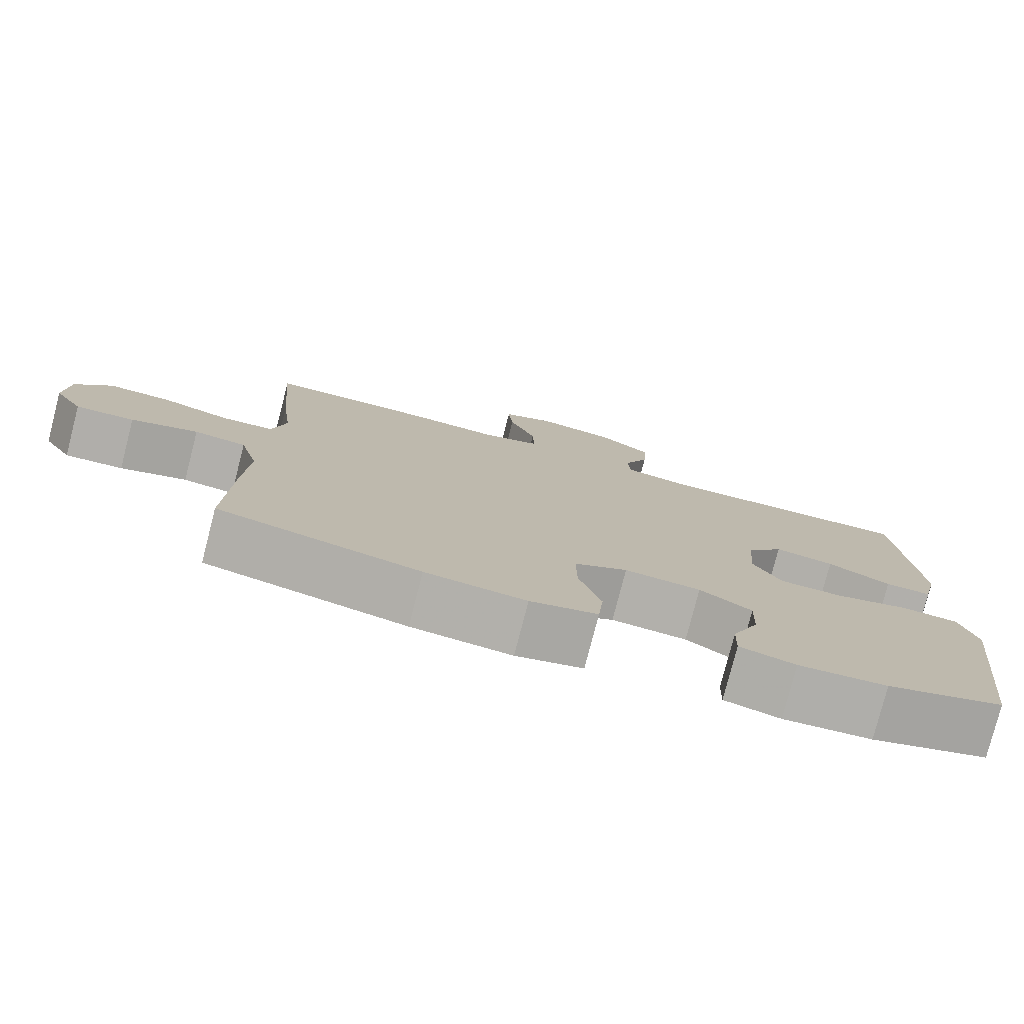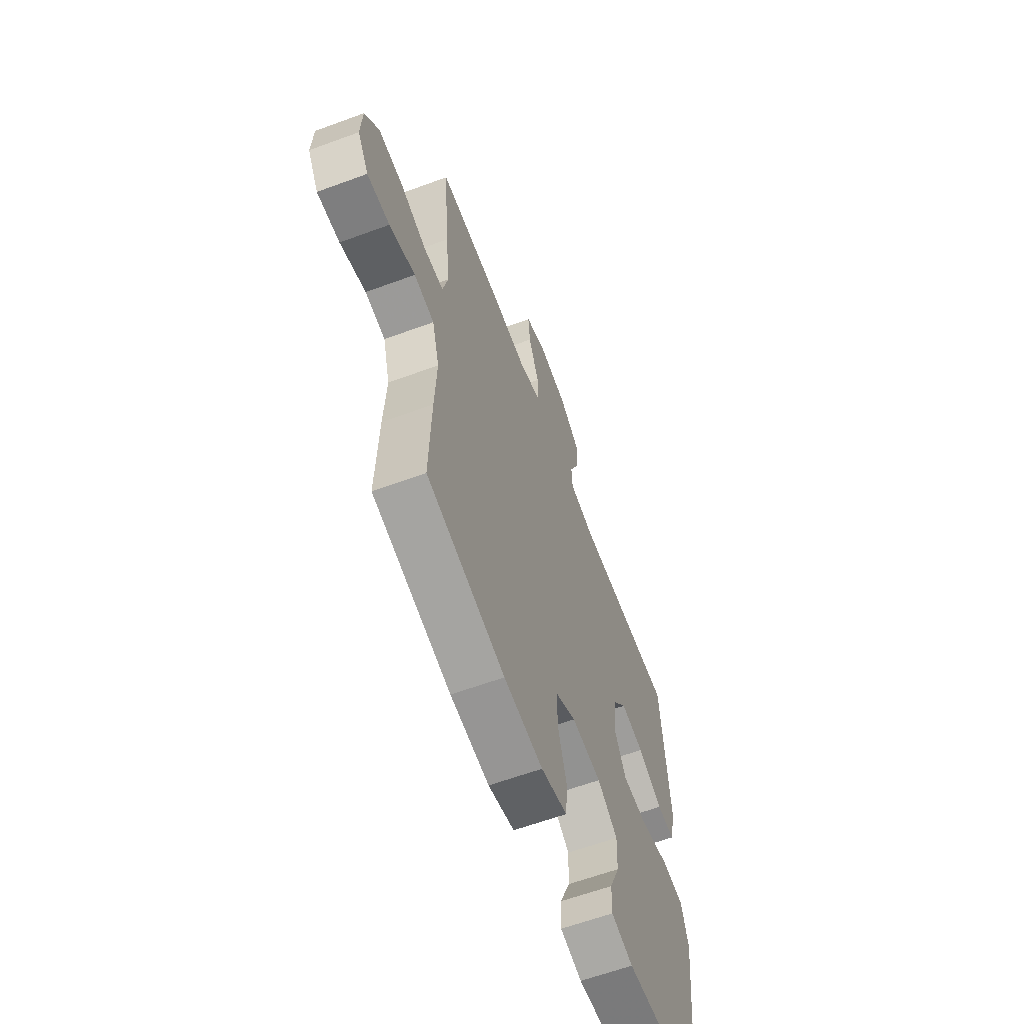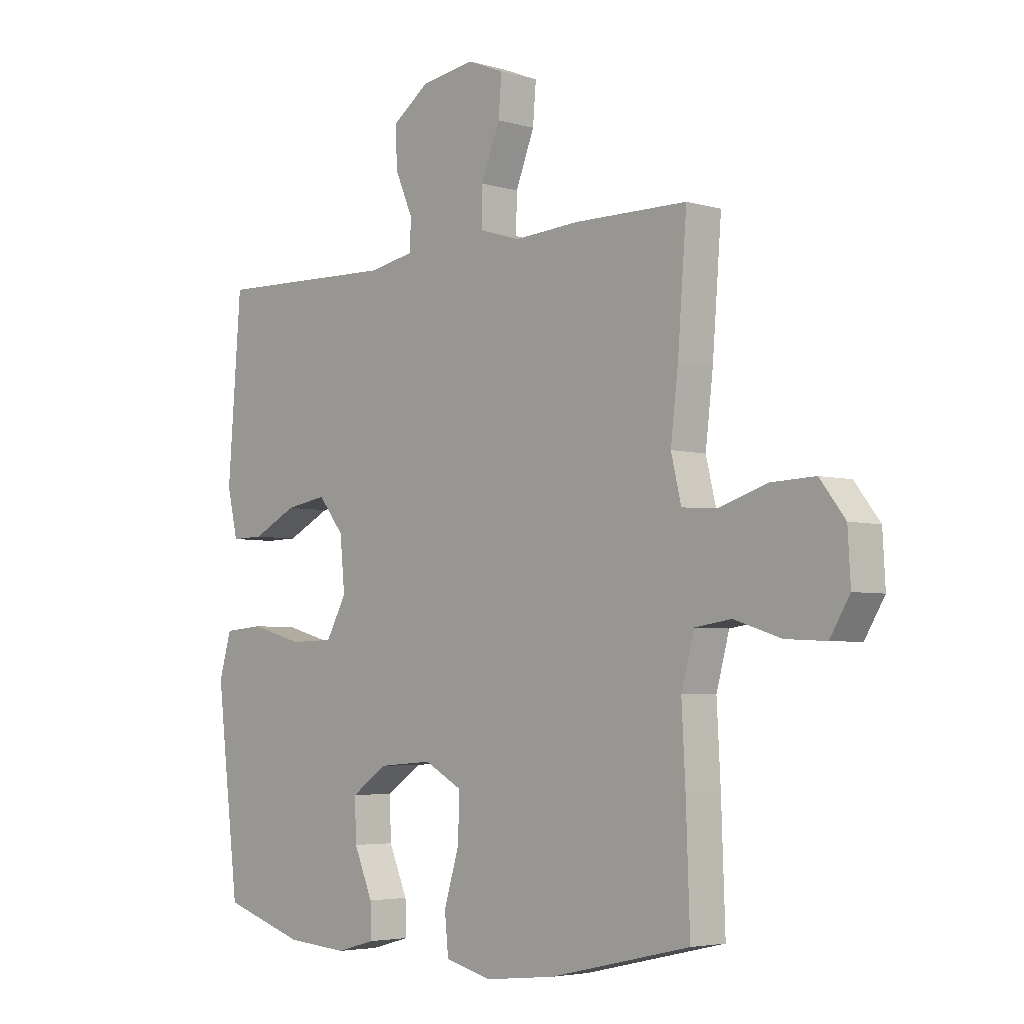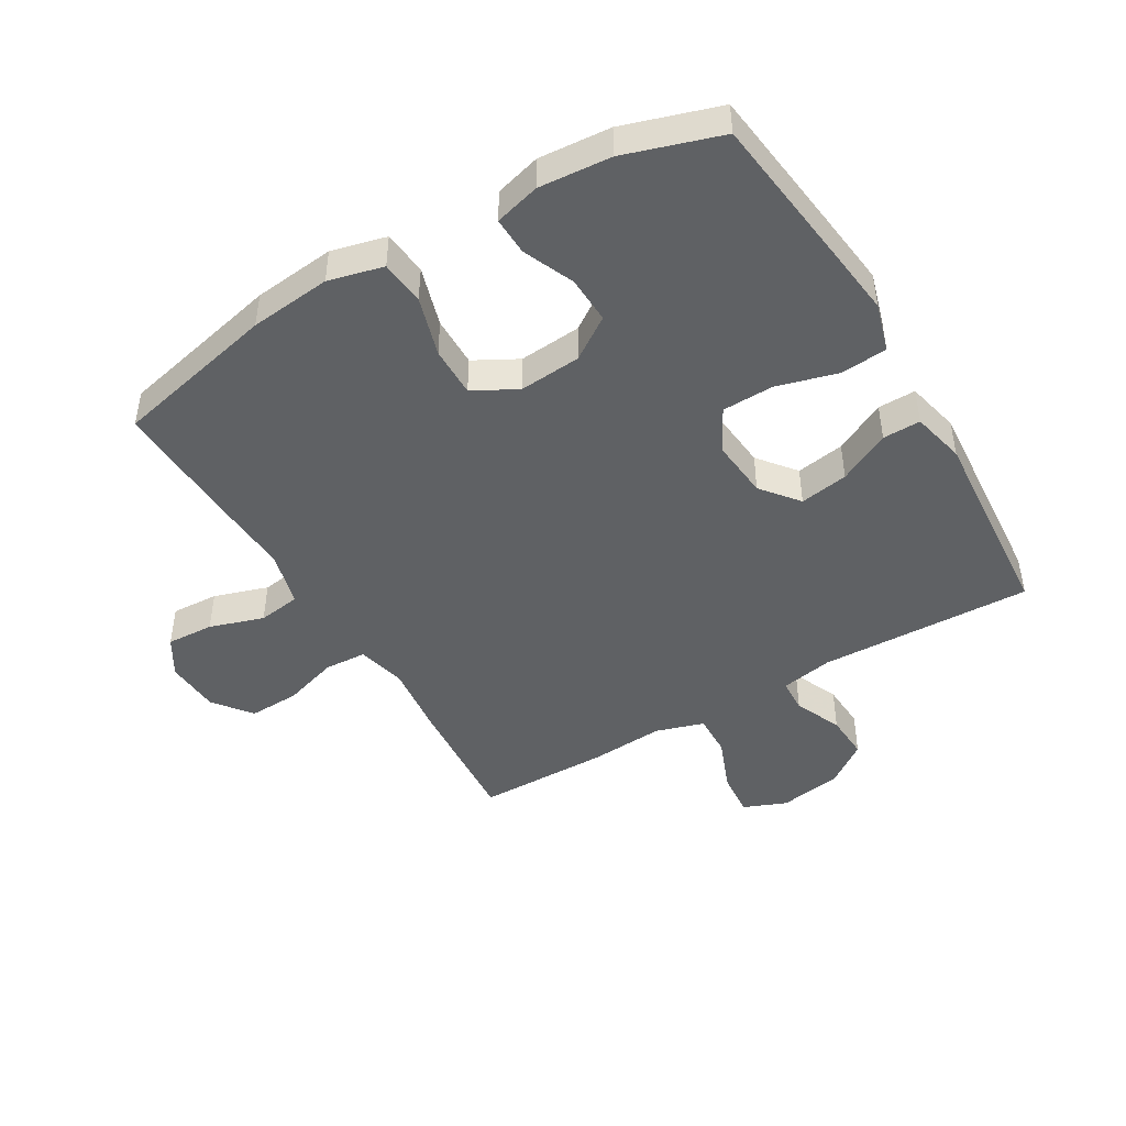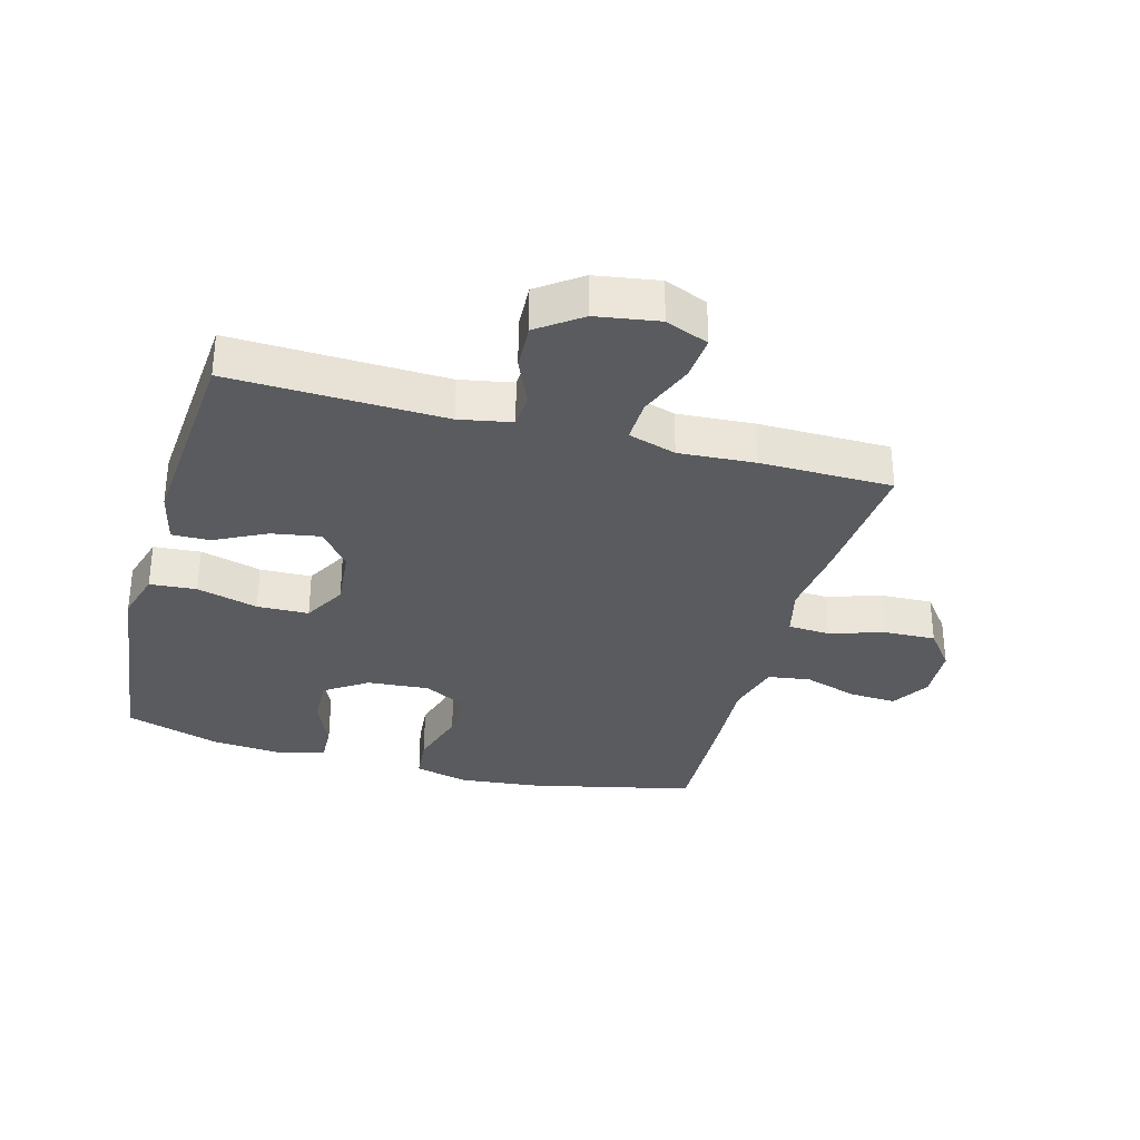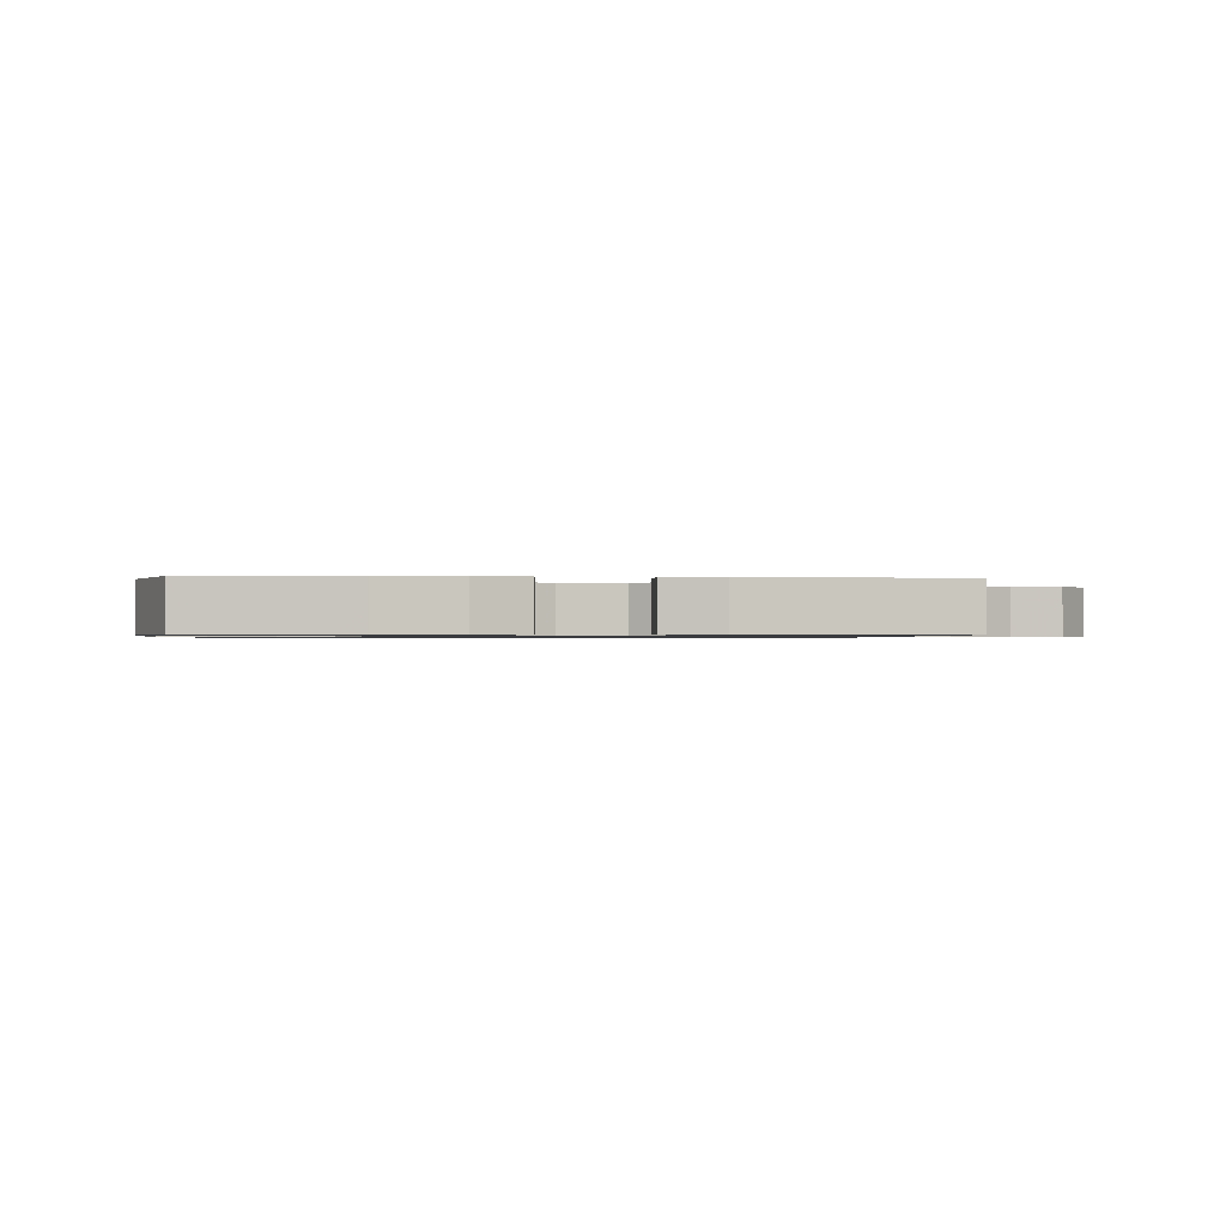
<metadata>
{"format":"obj","ext":"obj","renderer":"f3d","projection":"perspective","resolution":1024,"background":"white","views":[{"elev":-78.3,"azim":165.6,"up":"+Z"},{"elev":-62.1,"azim":110.5,"up":"+Z"},{"elev":-4.3,"azim":46.8,"up":"+Z"},{"elev":-45.7,"azim":-149.4,"up":"+Y"},{"elev":-32.6,"azim":-15.4,"up":"+Y"},{"elev":-0.8,"azim":-96.0,"up":"+Y"}]}
</metadata>
<code>
v 0.5 0.07 -0.5
v 0.237 0.07 -0.56
v 0.106 0.07 -0.574
v 0.018 0.07 -0.552
v 0.011 0.07 -0.48
v 0.04 0.07 -0.384
v 0.041 0.07 -0.303
v -0.029 0.07 -0.265
v -0.129 0.07 -0.273
v -0.197 0.07 -0.319
v -0.194 0.07 -0.395
v -0.159 0.07 -0.477
v -0.157 0.07 -0.538
v -0.23 0.07 -0.558
v -0.346 0.07 -0.549
v -0.5 0.07 -0.5
v -0.529 0.07 -0.26
v -0.543 0.07 -0.14
v -0.52 0.07 -0.061
v -0.445 0.07 -0.055
v -0.347 0.07 -0.082
v -0.264 0.07 -0.08
v -0.226 0.07 -0.011
v -0.235 0.07 0.085
v -0.283 0.07 0.145
v -0.361 0.07 0.132
v -0.444 0.07 0.09
v -0.505 0.07 0.089
v -0.525 0.07 0.175
v -0.5 0.07 0.5
v -0.157 0.07 0.489
v -0.073 0.07 0.505
v -0.07 0.07 0.56
v -0.103 0.07 0.636
v -0.107 0.07 0.71
v -0.038 0.07 0.76
v 0.063 0.07 0.776
v 0.132 0.07 0.748
v 0.126 0.07 0.676
v 0.091 0.07 0.587
v 0.089 0.07 0.518
v 0.166 0.07 0.494
v 0.288 0.07 0.502
v 0.5 0.07 0.5
v 0.483 0.07 0.283
v 0.469 0.07 0.164
v 0.488 0.07 0.085
v 0.555 0.07 0.081
v 0.644 0.07 0.109
v 0.726 0.07 0.112
v 0.773 0.07 0.051
v 0.778 0.07 -0.038
v 0.741 0.07 -0.099
v 0.665 0.07 -0.095
v 0.578 0.07 -0.067
v 0.51 0.07 -0.077
v 0.486 0.07 -0.166
v 0.493 0.07 -0.298
v 0.5 0 -0.5
v 0.237 0 -0.56
v 0.106 0 -0.574
v 0.018 0 -0.552
v 0.011 0 -0.48
v 0.04 0 -0.384
v 0.041 0 -0.303
v -0.029 0 -0.265
v -0.129 0 -0.273
v -0.197 0 -0.319
v -0.194 0 -0.395
v -0.159 0 -0.477
v -0.157 0 -0.538
v -0.23 0 -0.558
v -0.346 0 -0.549
v -0.5 0 -0.5
v -0.529 0 -0.26
v -0.543 0 -0.14
v -0.52 0 -0.061
v -0.445 0 -0.055
v -0.347 0 -0.082
v -0.264 0 -0.08
v -0.226 0 -0.011
v -0.235 0 0.085
v -0.283 0 0.145
v -0.361 0 0.132
v -0.444 0 0.09
v -0.505 0 0.089
v -0.525 0 0.175
v -0.5 0 0.5
v -0.157 0 0.489
v -0.073 0 0.505
v -0.07 0 0.56
v -0.103 0 0.636
v -0.107 0 0.71
v -0.038 0 0.76
v 0.063 0 0.776
v 0.132 0 0.748
v 0.126 0 0.676
v 0.091 0 0.587
v 0.089 0 0.518
v 0.166 0 0.494
v 0.288 0 0.502
v 0.5 0 0.5
v 0.483 0 0.283
v 0.469 0 0.164
v 0.488 0 0.085
v 0.555 0 0.081
v 0.644 0 0.109
v 0.726 0 0.112
v 0.773 0 0.051
v 0.778 0 -0.038
v 0.741 0 -0.099
v 0.665 0 -0.095
v 0.578 0 -0.067
v 0.51 0 -0.077
v 0.486 0 -0.166
v 0.493 0 -0.298
f 4 5 6
f 3 4 6
f 2 3 6
f 1 2 6
f 58 1 6
f 57 58 6
f 56 57 6 7
f 53 54 55
f 52 53 55
f 51 52 55
f 50 51 55
f 49 50 55
f 48 49 55
f 47 48 55 56
f 56 7 8
f 47 56 8
f 46 47 8
f 46 8 9
f 45 46 9
f 44 45 9
f 43 44 9
f 42 43 9
f 38 39 40
f 37 38 40
f 36 37 40
f 35 36 40
f 34 35 40
f 33 34 40
f 32 33 40 41
f 42 9 10
f 41 42 10
f 32 41 10
f 31 32 10
f 29 30 31
f 28 29 31
f 27 28 31
f 26 27 31
f 19 20 21
f 18 19 21
f 17 18 21
f 16 17 21
f 15 16 21
f 14 15 21
f 13 14 21
f 12 13 21
f 11 12 21
f 10 11 21 22
f 25 26 31
f 24 25 31
f 23 24 31 10
f 10 22 23
f 64 63 62
f 64 62 61
f 64 61 60
f 64 60 59
f 64 59 116
f 64 116 115
f 65 64 115 114
f 113 112 111
f 113 111 110
f 113 110 109
f 113 109 108
f 113 108 107
f 113 107 106
f 114 113 106 105
f 66 65 114
f 66 114 105
f 66 105 104
f 67 66 104
f 67 104 103
f 67 103 102
f 67 102 101
f 67 101 100
f 98 97 96
f 98 96 95
f 98 95 94
f 98 94 93
f 98 93 92
f 98 92 91
f 99 98 91 90
f 68 67 100
f 68 100 99
f 68 99 90
f 68 90 89
f 89 88 87
f 89 87 86
f 89 86 85
f 89 85 84
f 79 78 77
f 79 77 76
f 79 76 75
f 79 75 74
f 79 74 73
f 79 73 72
f 79 72 71
f 79 71 70
f 79 70 69
f 80 79 69 68
f 89 84 83
f 89 83 82
f 68 89 82 81
f 81 80 68
f 1 59 60 2
f 2 60 61 3
f 3 61 62 4
f 4 62 63 5
f 5 63 64 6
f 6 64 65 7
f 7 65 66 8
f 8 66 67 9
f 9 67 68 10
f 10 68 69 11
f 11 69 70 12
f 12 70 71 13
f 13 71 72 14
f 14 72 73 15
f 15 73 74 16
f 16 74 75 17
f 17 75 76 18
f 18 76 77 19
f 19 77 78 20
f 20 78 79 21
f 21 79 80 22
f 22 80 81 23
f 23 81 82 24
f 24 82 83 25
f 25 83 84 26
f 26 84 85 27
f 27 85 86 28
f 28 86 87 29
f 29 87 88 30
f 30 88 89 31
f 31 89 90 32
f 32 90 91 33
f 33 91 92 34
f 34 92 93 35
f 35 93 94 36
f 36 94 95 37
f 37 95 96 38
f 38 96 97 39
f 39 97 98 40
f 40 98 99 41
f 41 99 100 42
f 42 100 101 43
f 43 101 102 44
f 44 102 103 45
f 45 103 104 46
f 46 104 105 47
f 47 105 106 48
f 48 106 107 49
f 49 107 108 50
f 50 108 109 51
f 51 109 110 52
f 52 110 111 53
f 53 111 112 54
f 54 112 113 55
f 55 113 114 56
f 56 114 115 57
f 57 115 116 58
f 58 116 59 1

</code>
